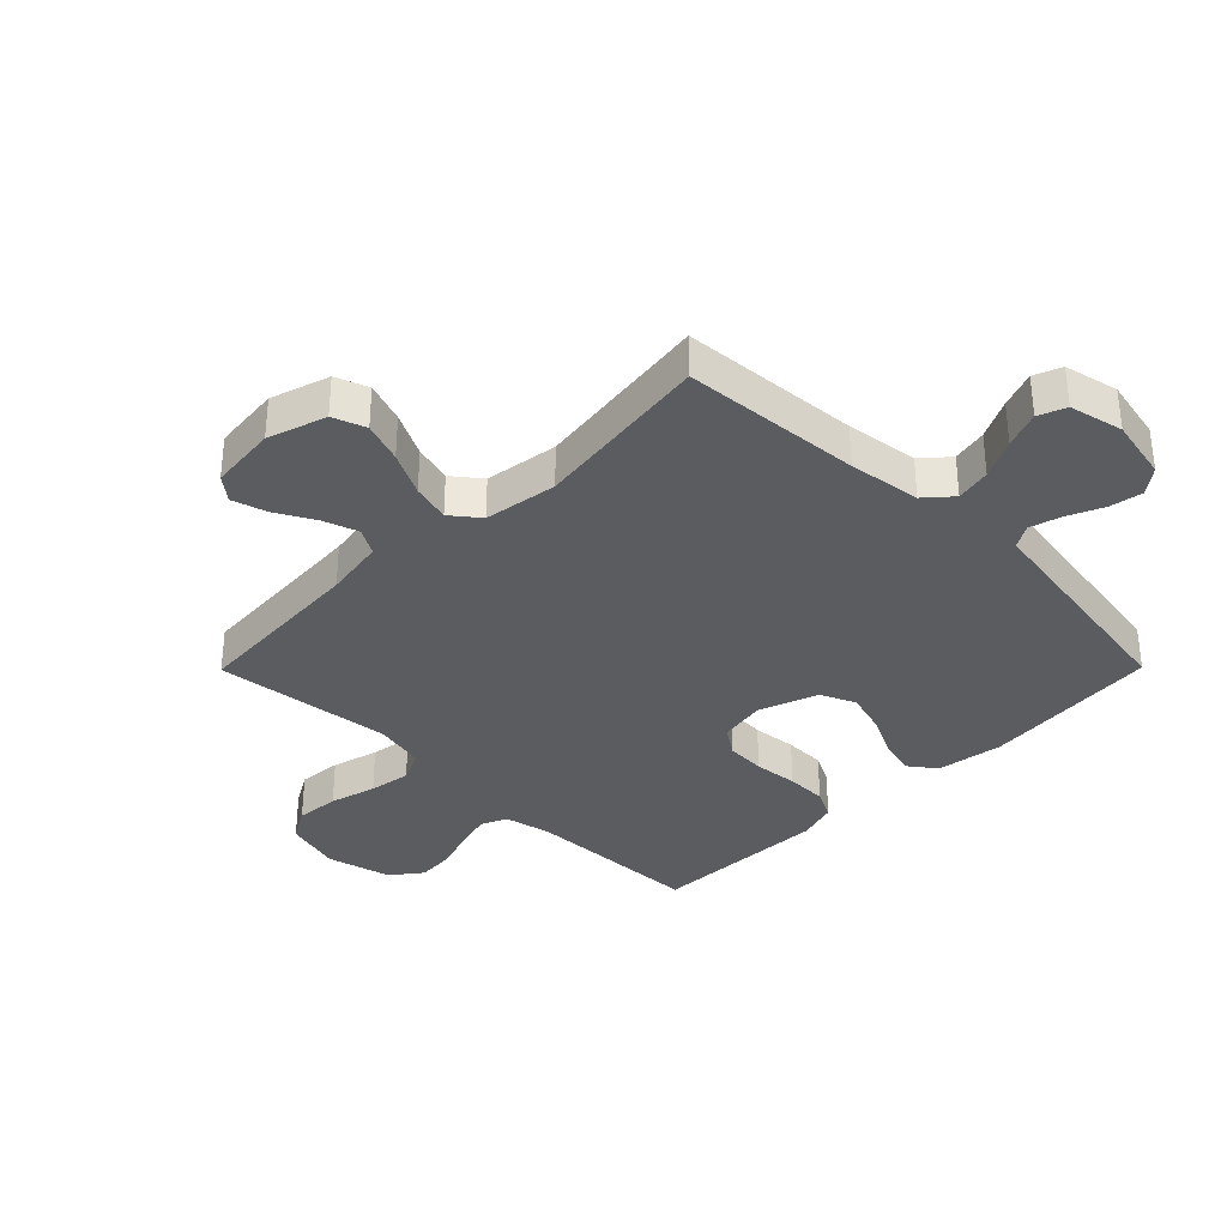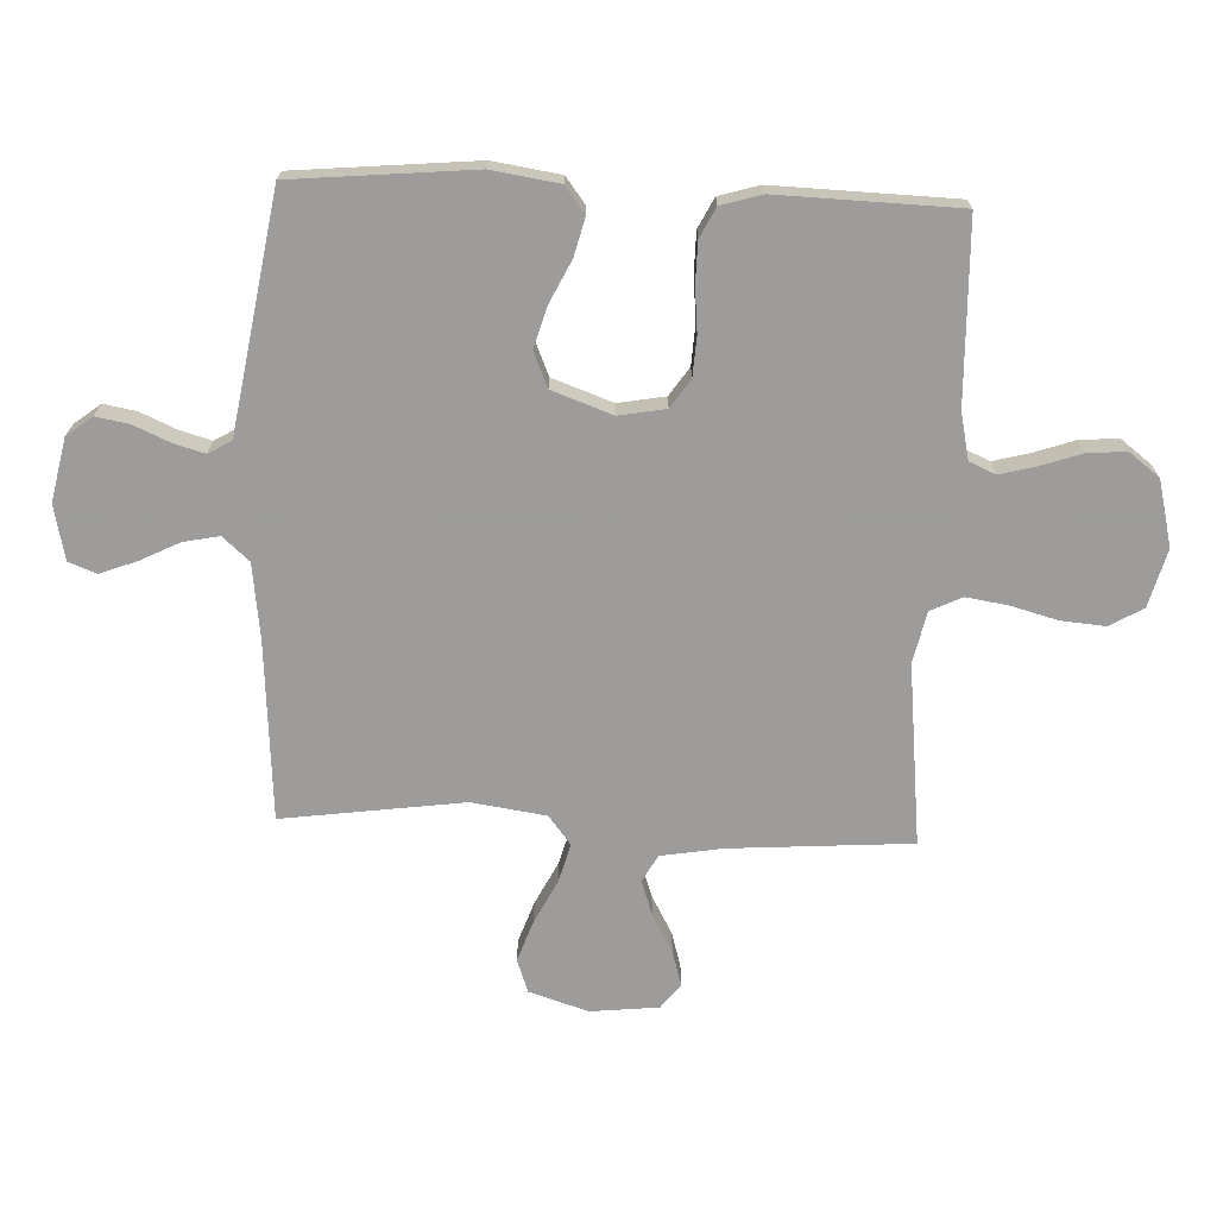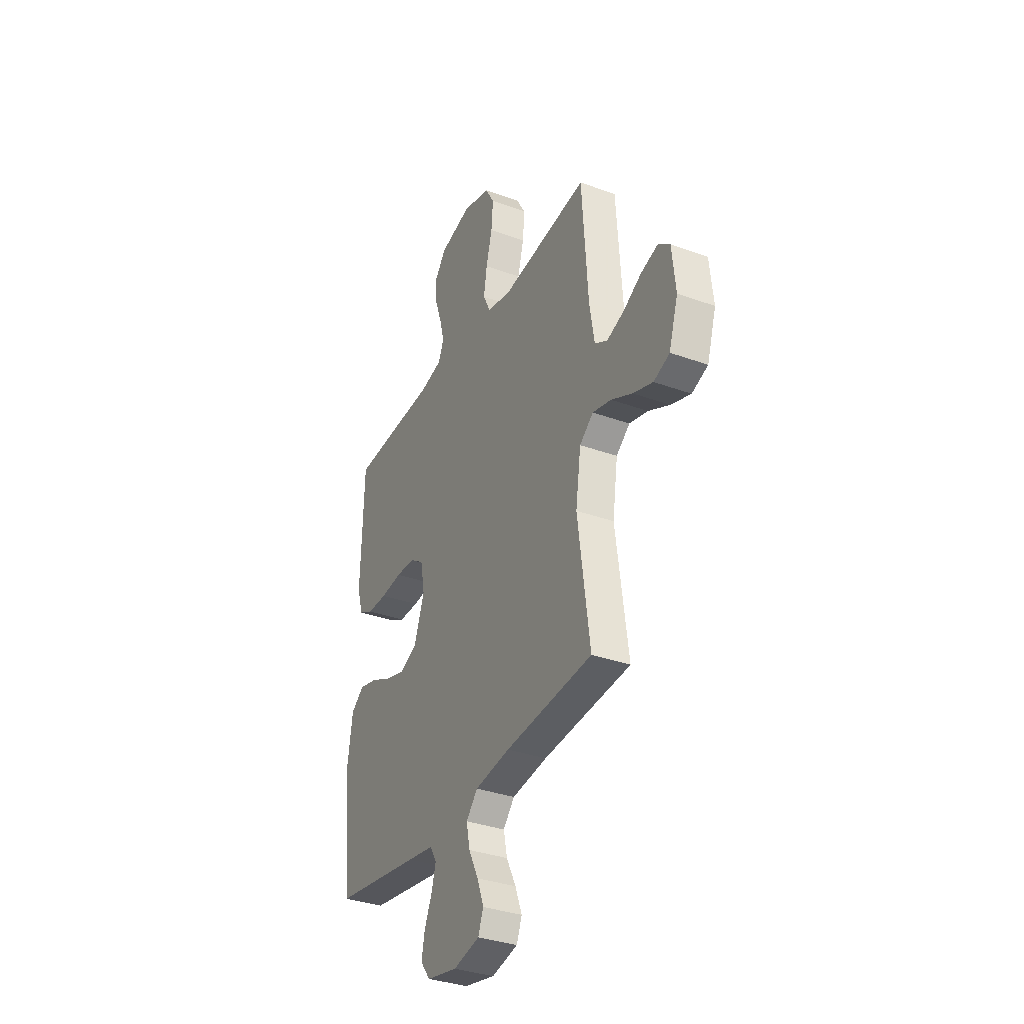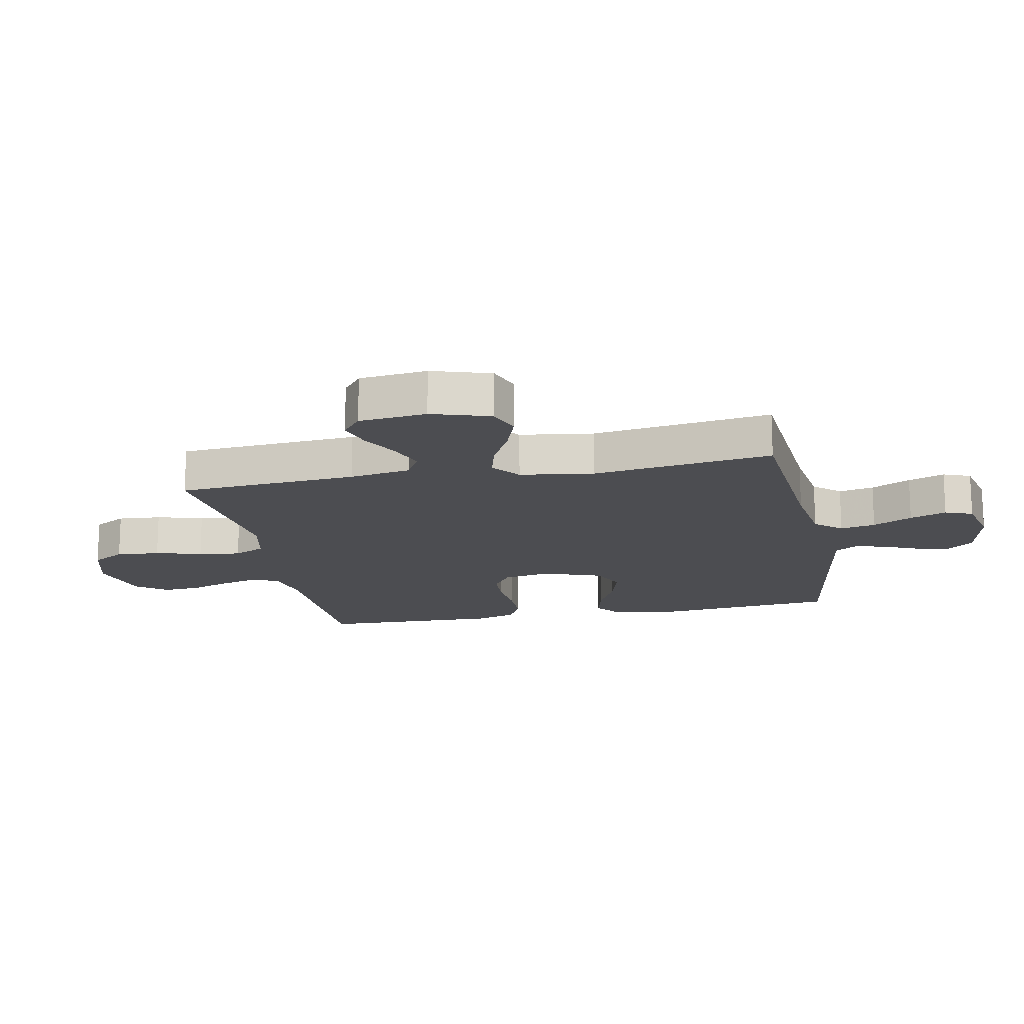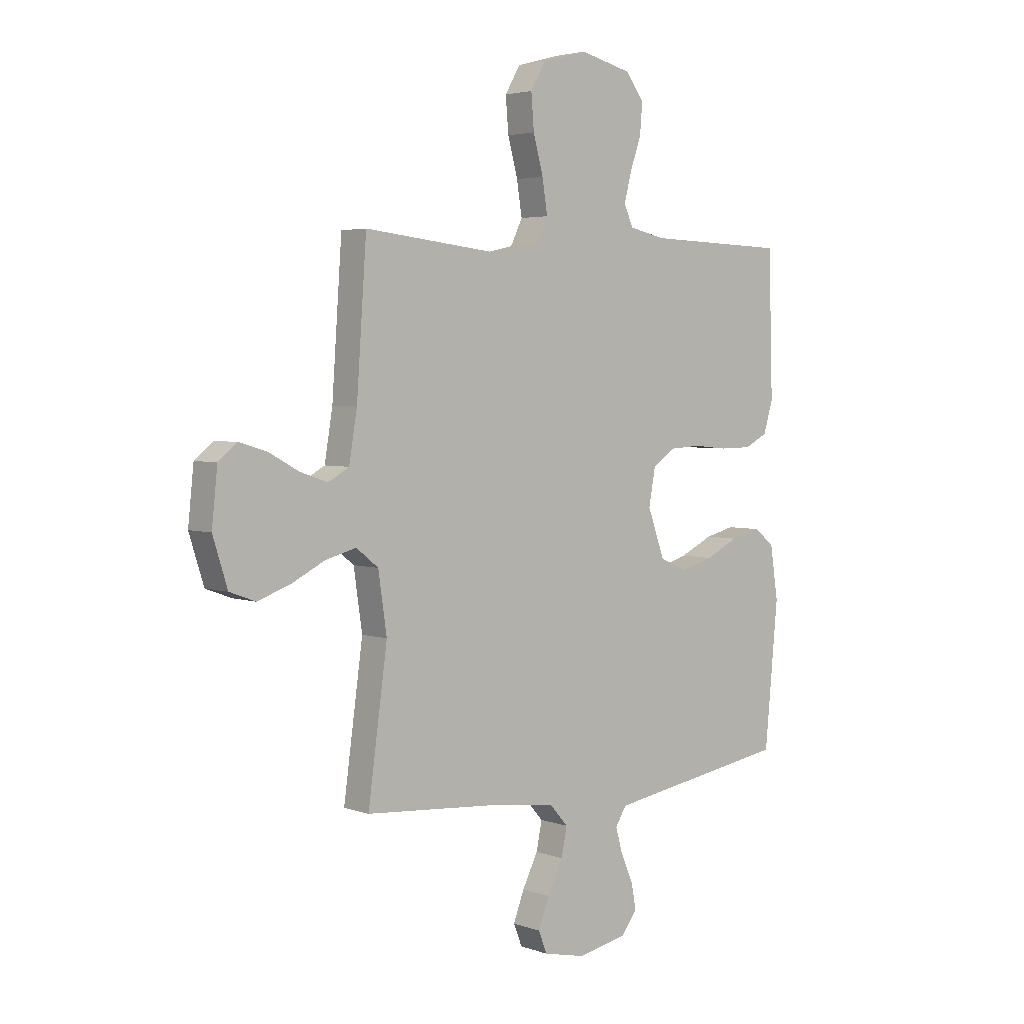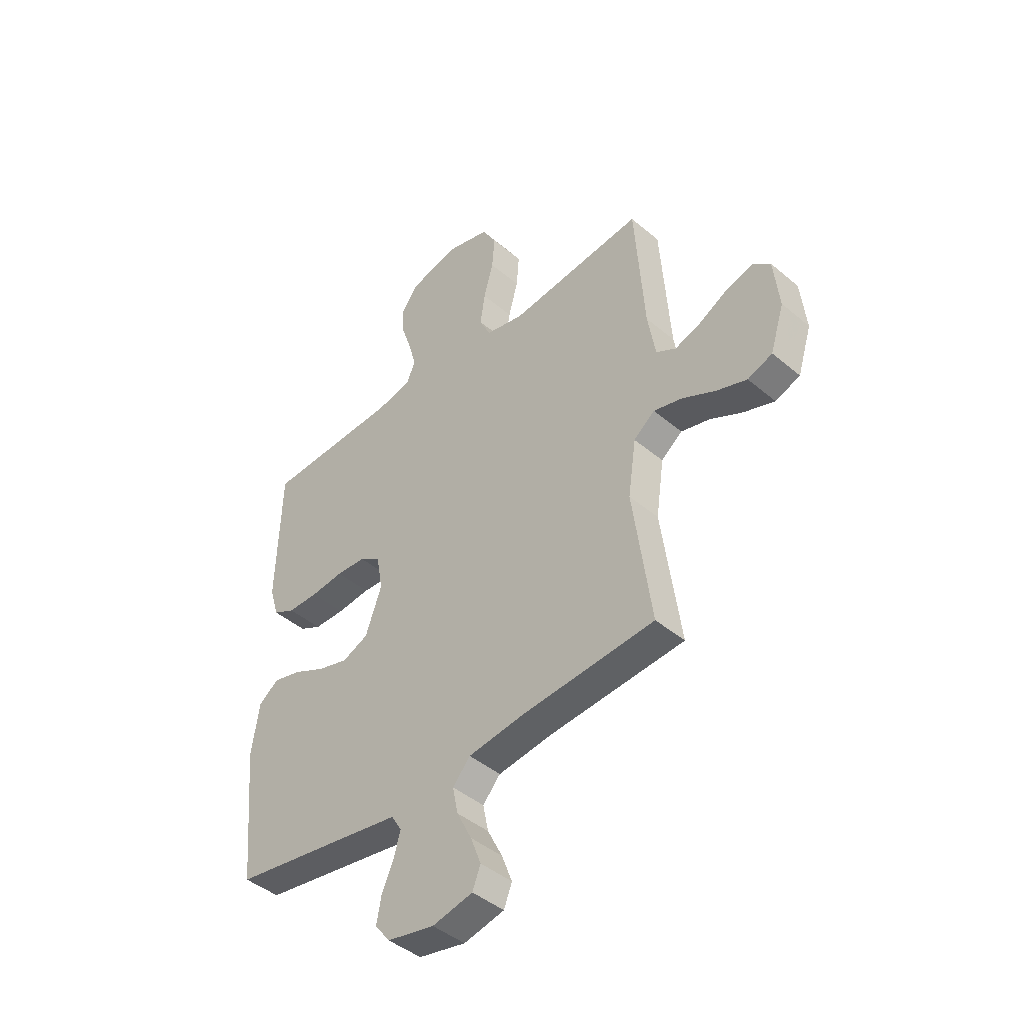
<metadata>
{"format":"obj","ext":"obj","renderer":"f3d","projection":"perspective","resolution":1024,"background":"white","views":[{"elev":-34.3,"azim":135.3,"up":"+Y"},{"elev":-70.3,"azim":-92.4,"up":"+Y"},{"elev":-34.5,"azim":64.0,"up":"+Z"},{"elev":-16.2,"azim":101.4,"up":"+Y"},{"elev":3.7,"azim":139.1,"up":"+Z"},{"elev":-43.8,"azim":45.3,"up":"+Z"}]}
</metadata>
<code>
v 0.5 0.07 -0.5
v 0.2 0.07 -0.522
v 0.079 0.07 -0.538
v 0.04 0.07 -0.582
v 0.052 0.07 -0.641
v 0.085 0.07 -0.707
v 0.108 0.07 -0.768
v 0.09 0.07 -0.814
v 0 0.07 -0.834
v -0.105 0.07 -0.812
v -0.138 0.07 -0.769
v -0.128 0.07 -0.714
v -0.102 0.07 -0.655
v -0.087 0.07 -0.602
v -0.11 0.07 -0.564
v -0.2 0.07 -0.549
v -0.5 0.07 -0.5
v -0.528 0.07 -0.2
v -0.511 0.07 -0.088
v -0.467 0.07 -0.055
v -0.404 0.07 -0.071
v -0.334 0.07 -0.105
v -0.265 0.07 -0.125
v -0.207 0.07 -0.1
v -0.171 0.07 0
v -0.185 0.07 0.078
v -0.232 0.07 0.11
v -0.298 0.07 0.114
v -0.372 0.07 0.107
v -0.44 0.07 0.108
v -0.489 0.07 0.133
v -0.509 0.07 0.2
v -0.5 0.07 0.5
v -0.2 0.07 0.509
v -0.123 0.07 0.526
v -0.104 0.07 0.57
v -0.12 0.07 0.631
v -0.143 0.07 0.698
v -0.148 0.07 0.762
v -0.109 0.07 0.813
v 0 0.07 0.84
v 0.096 0.07 0.814
v 0.128 0.07 0.759
v 0.122 0.07 0.686
v 0.101 0.07 0.608
v 0.09 0.07 0.538
v 0.115 0.07 0.486
v 0.2 0.07 0.467
v 0.5 0.07 0.5
v 0.521 0.07 0.2
v 0.538 0.07 0.098
v 0.582 0.07 0.073
v 0.641 0.07 0.093
v 0.705 0.07 0.128
v 0.763 0.07 0.145
v 0.803 0.07 0.113
v 0.815 0.07 0
v 0.784 0.07 -0.098
v 0.729 0.07 -0.118
v 0.661 0.07 -0.094
v 0.588 0.07 -0.057
v 0.524 0.07 -0.04
v 0.477 0.07 -0.077
v 0.459 0.07 -0.2
v 0.5 0 -0.5
v 0.2 0 -0.522
v 0.079 0 -0.538
v 0.04 0 -0.582
v 0.052 0 -0.641
v 0.085 0 -0.707
v 0.108 0 -0.768
v 0.09 0 -0.814
v 0 0 -0.834
v -0.105 0 -0.812
v -0.138 0 -0.769
v -0.128 0 -0.714
v -0.102 0 -0.655
v -0.087 0 -0.602
v -0.11 0 -0.564
v -0.2 0 -0.549
v -0.5 0 -0.5
v -0.528 0 -0.2
v -0.511 0 -0.088
v -0.467 0 -0.055
v -0.404 0 -0.071
v -0.334 0 -0.105
v -0.265 0 -0.125
v -0.207 0 -0.1
v -0.171 0 0
v -0.185 0 0.078
v -0.232 0 0.11
v -0.298 0 0.114
v -0.372 0 0.107
v -0.44 0 0.108
v -0.489 0 0.133
v -0.509 0 0.2
v -0.5 0 0.5
v -0.2 0 0.509
v -0.123 0 0.526
v -0.104 0 0.57
v -0.12 0 0.631
v -0.143 0 0.698
v -0.148 0 0.762
v -0.109 0 0.813
v 0 0 0.84
v 0.096 0 0.814
v 0.128 0 0.759
v 0.122 0 0.686
v 0.101 0 0.608
v 0.09 0 0.538
v 0.115 0 0.486
v 0.2 0 0.467
v 0.5 0 0.5
v 0.521 0 0.2
v 0.538 0 0.098
v 0.582 0 0.073
v 0.641 0 0.093
v 0.705 0 0.128
v 0.763 0 0.145
v 0.803 0 0.113
v 0.815 0 0
v 0.784 0 -0.098
v 0.729 0 -0.118
v 0.661 0 -0.094
v 0.588 0 -0.057
v 0.524 0 -0.04
v 0.477 0 -0.077
v 0.459 0 -0.2
f 59 60 61
f 58 59 61
f 57 58 61
f 56 57 61
f 55 56 61
f 54 55 61
f 53 54 61
f 52 53 61 62
f 51 52 62 63
f 48 49 50
f 50 51 63
f 48 50 63
f 47 48 63
f 43 44 45
f 42 43 45
f 41 42 45
f 40 41 45
f 39 40 45
f 38 39 45
f 37 38 45
f 36 37 45 46
f 35 36 46 47
f 32 33 34
f 31 32 34
f 30 31 34
f 29 30 34
f 28 29 34
f 34 35 47
f 28 34 47
f 27 28 47
f 20 21 22
f 19 20 22
f 18 19 22
f 17 18 22
f 16 17 22
f 15 16 22 23
f 14 15 23 24
f 11 12 13
f 10 11 13
f 9 10 13
f 8 9 13
f 7 8 13
f 6 7 13
f 5 6 13
f 4 5 13 14
f 14 24 25
f 4 14 25
f 3 4 25
f 64 1 2
f 47 63 64
f 27 47 64
f 26 27 64
f 25 26 64
f 3 25 64
f 2 3 64
f 125 124 123
f 125 123 122
f 125 122 121
f 125 121 120
f 125 120 119
f 125 119 118
f 125 118 117
f 126 125 117 116
f 127 126 116 115
f 114 113 112
f 127 115 114
f 127 114 112
f 127 112 111
f 109 108 107
f 109 107 106
f 109 106 105
f 109 105 104
f 109 104 103
f 109 103 102
f 109 102 101
f 110 109 101 100
f 111 110 100 99
f 98 97 96
f 98 96 95
f 98 95 94
f 98 94 93
f 98 93 92
f 111 99 98
f 111 98 92
f 111 92 91
f 86 85 84
f 86 84 83
f 86 83 82
f 86 82 81
f 86 81 80
f 87 86 80 79
f 88 87 79 78
f 77 76 75
f 77 75 74
f 77 74 73
f 77 73 72
f 77 72 71
f 77 71 70
f 77 70 69
f 78 77 69 68
f 89 88 78
f 89 78 68
f 89 68 67
f 66 65 128
f 128 127 111
f 128 111 91
f 128 91 90
f 128 90 89
f 128 89 67
f 128 67 66
f 1 65 66 2
f 2 66 67 3
f 3 67 68 4
f 4 68 69 5
f 5 69 70 6
f 6 70 71 7
f 7 71 72 8
f 8 72 73 9
f 9 73 74 10
f 10 74 75 11
f 11 75 76 12
f 12 76 77 13
f 13 77 78 14
f 14 78 79 15
f 15 79 80 16
f 16 80 81 17
f 17 81 82 18
f 18 82 83 19
f 19 83 84 20
f 20 84 85 21
f 21 85 86 22
f 22 86 87 23
f 23 87 88 24
f 24 88 89 25
f 25 89 90 26
f 26 90 91 27
f 27 91 92 28
f 28 92 93 29
f 29 93 94 30
f 30 94 95 31
f 31 95 96 32
f 32 96 97 33
f 33 97 98 34
f 34 98 99 35
f 35 99 100 36
f 36 100 101 37
f 37 101 102 38
f 38 102 103 39
f 39 103 104 40
f 40 104 105 41
f 41 105 106 42
f 42 106 107 43
f 43 107 108 44
f 44 108 109 45
f 45 109 110 46
f 46 110 111 47
f 47 111 112 48
f 48 112 113 49
f 49 113 114 50
f 50 114 115 51
f 51 115 116 52
f 52 116 117 53
f 53 117 118 54
f 54 118 119 55
f 55 119 120 56
f 56 120 121 57
f 57 121 122 58
f 58 122 123 59
f 59 123 124 60
f 60 124 125 61
f 61 125 126 62
f 62 126 127 63
f 63 127 128 64
f 64 128 65 1

</code>
